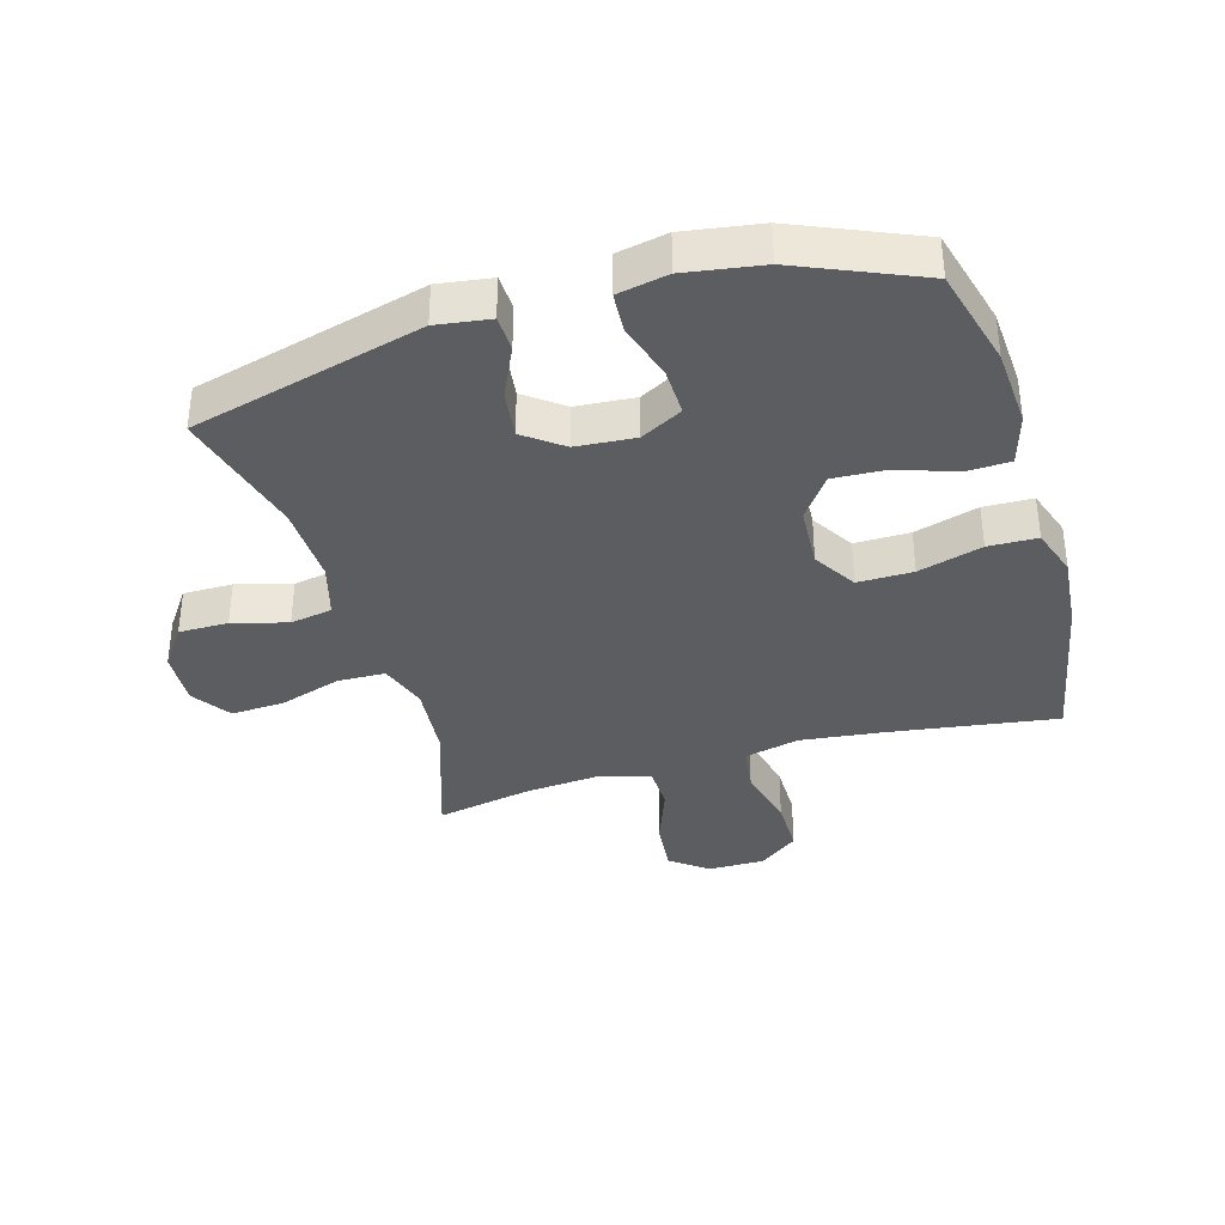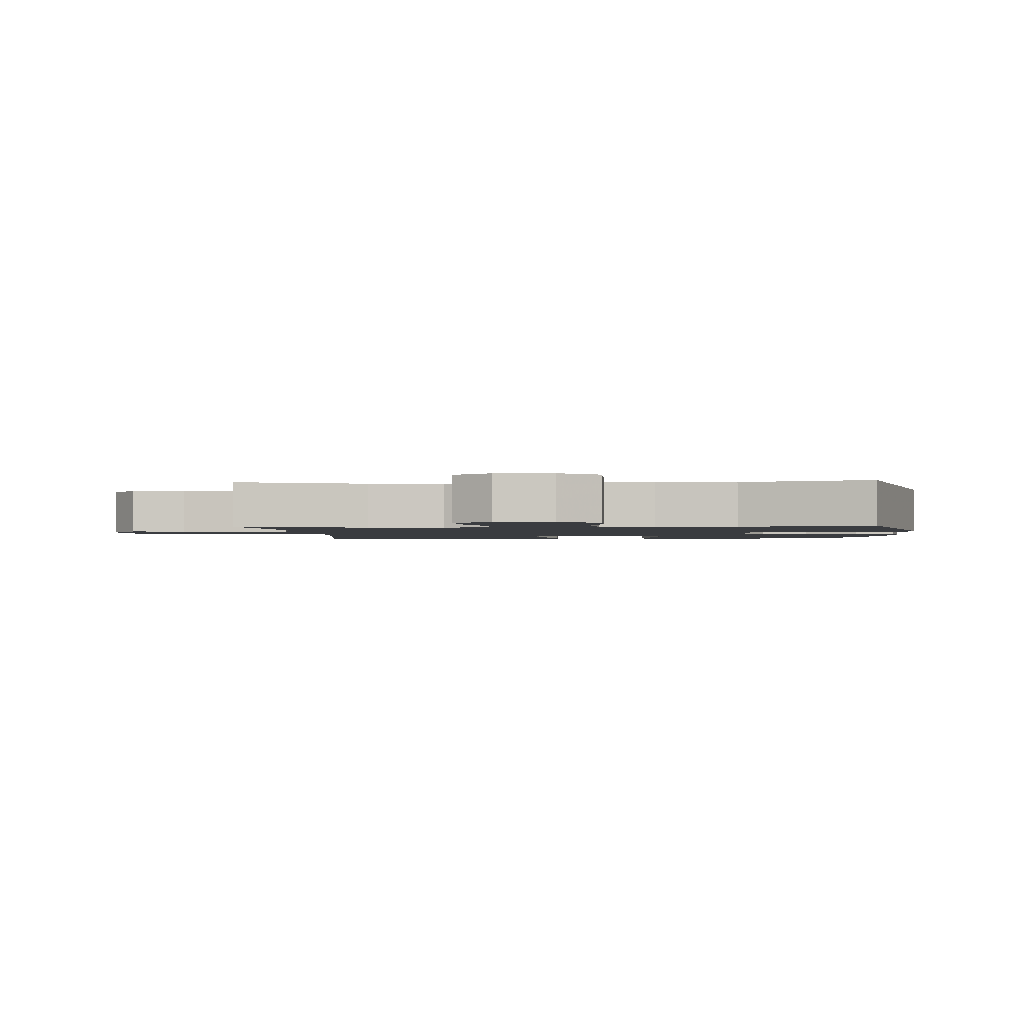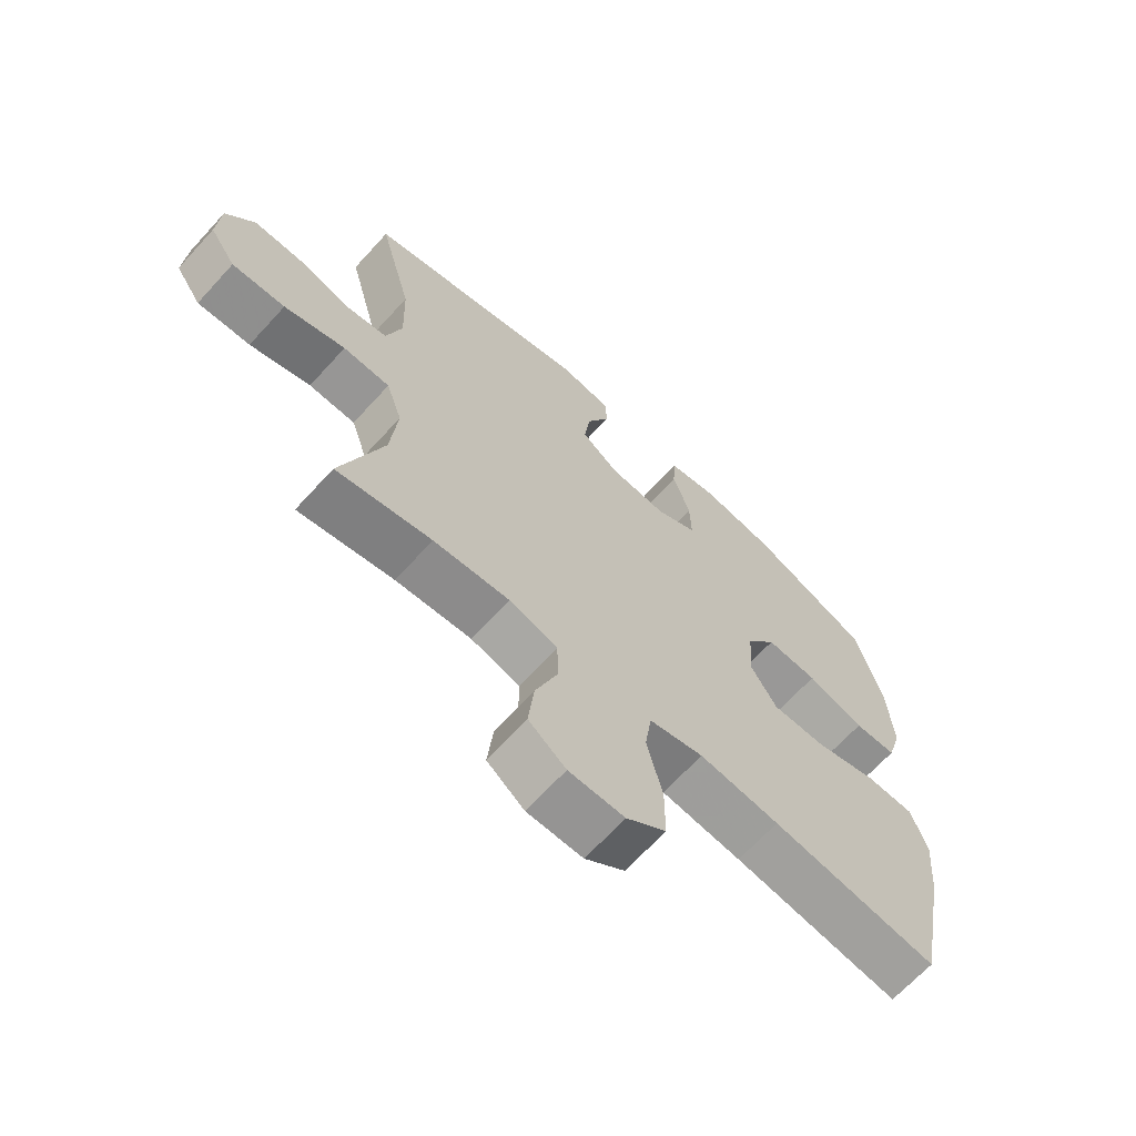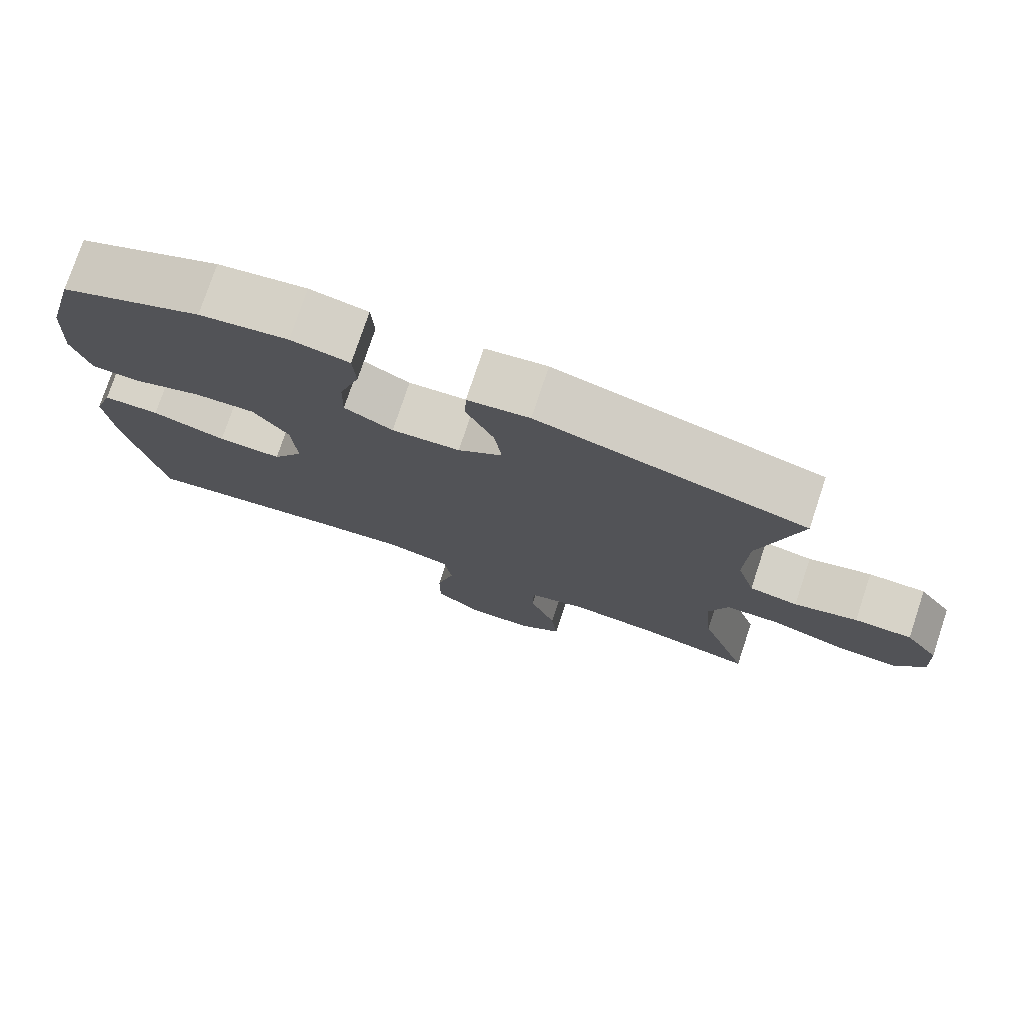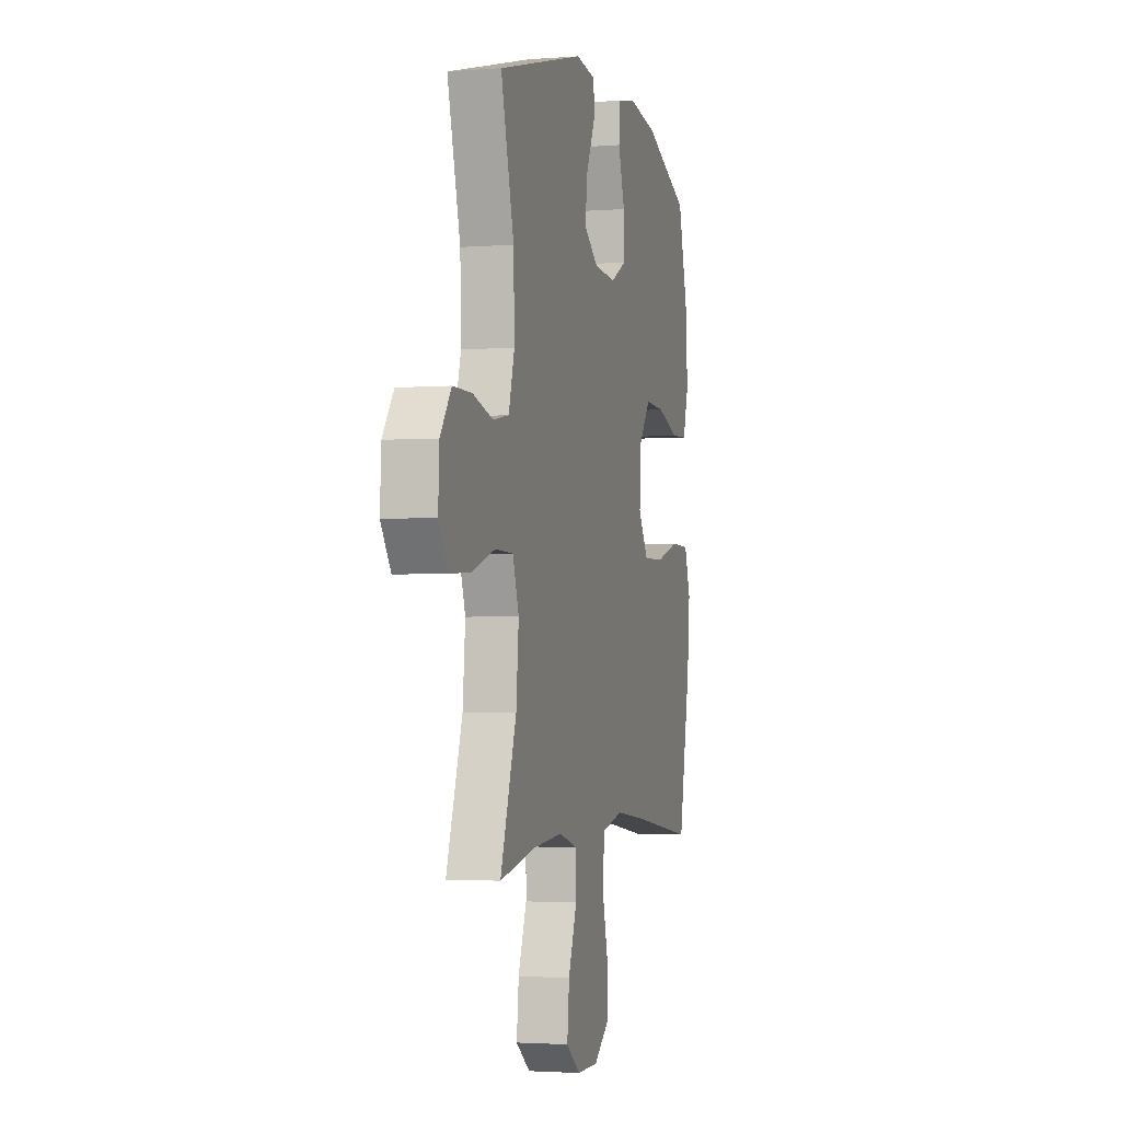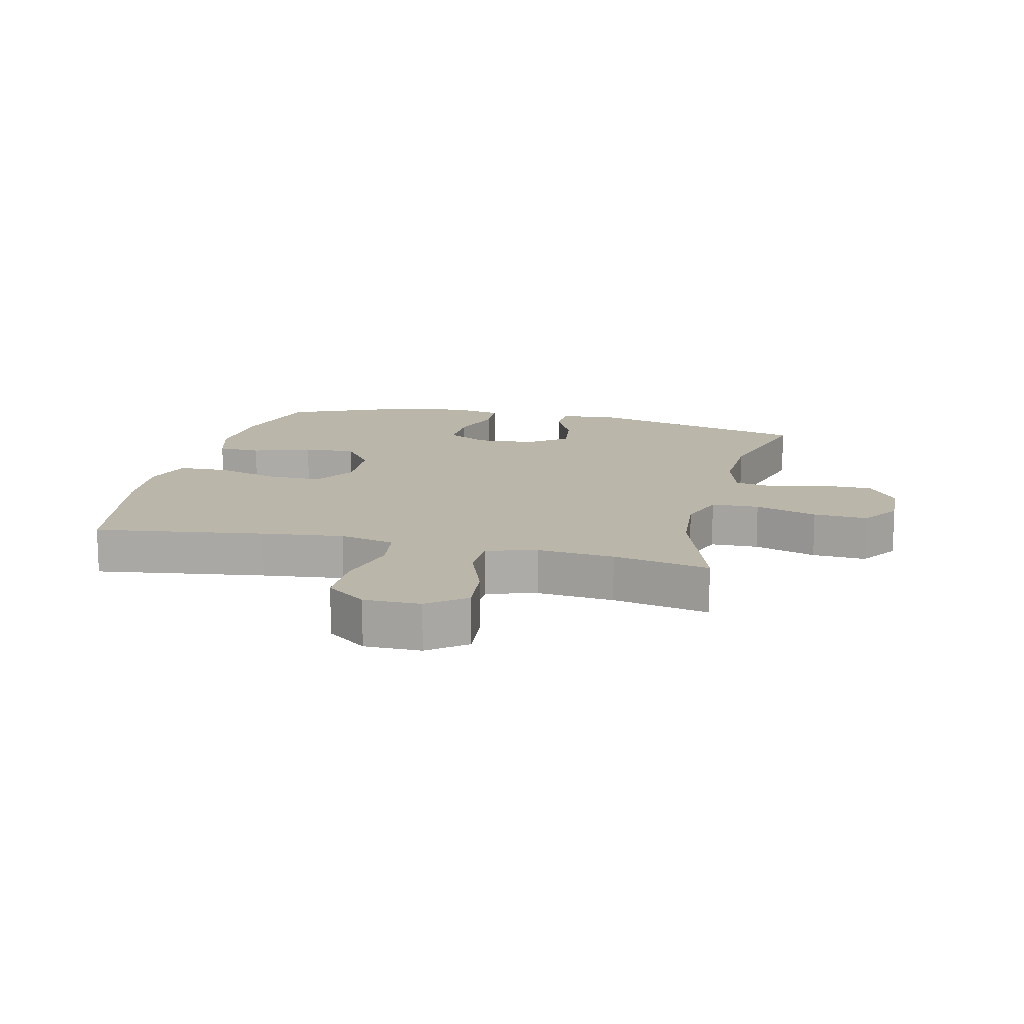
<metadata>
{"format":"obj","ext":"obj","renderer":"f3d","projection":"perspective","resolution":1024,"background":"white","views":[{"elev":-36.2,"azim":16.3,"up":"+Y"},{"elev":-1.8,"azim":-85.7,"up":"+Y"},{"elev":-67.1,"azim":-42.4,"up":"+Z"},{"elev":76.7,"azim":-161.6,"up":"+Z"},{"elev":-2.5,"azim":-74.7,"up":"+Z"},{"elev":14.0,"azim":-166.6,"up":"+Y"}]}
</metadata>
<code>
v -0.5 0.07 -0.5
v -0.432 0.07 -0.296
v -0.421 0.07 -0.176
v -0.447 0.07 -0.098
v -0.523 0.07 -0.096
v -0.622 0.07 -0.128
v -0.708 0.07 -0.133
v -0.75 0.07 -0.071
v -0.745 0.07 0.02
v -0.699 0.07 0.085
v -0.62 0.07 0.085
v -0.533 0.07 0.061
v -0.466 0.07 0.073
v -0.441 0.07 0.16
v -0.445 0.07 0.289
v -0.5 0.07 0.5
v -0.131 0.07 0.598
v -0.046 0.07 0.586
v -0.044 0.07 0.529
v -0.082 0.07 0.447
v -0.092 0.07 0.37
v -0.031 0.07 0.324
v 0.063 0.07 0.317
v 0.13 0.07 0.353
v 0.128 0.07 0.431
v 0.1 0.07 0.52
v 0.104 0.07 0.586
v 0.184 0.07 0.602
v 0.306 0.07 0.583
v 0.5 0.07 0.5
v 0.542 0.07 0.34
v 0.55 0.07 0.213
v 0.526 0.07 0.131
v 0.457 0.07 0.128
v 0.364 0.07 0.16
v 0.28 0.07 0.164
v 0.231 0.07 0.096
v 0.225 0.07 -0.004
v 0.267 0.07 -0.073
v 0.355 0.07 -0.072
v 0.457 0.07 -0.042
v 0.535 0.07 -0.044
v 0.561 0.07 -0.122
v 0.55 0.07 -0.243
v 0.5 0.07 -0.5
v 0.23 0.07 -0.461
v 0.1 0.07 -0.446
v 0.012 0.07 -0.467
v 0.001 0.07 -0.543
v 0.026 0.07 -0.645
v 0.026 0.07 -0.736
v -0.038 0.07 -0.785
v -0.128 0.07 -0.785
v -0.188 0.07 -0.739
v -0.179 0.07 -0.652
v -0.143 0.07 -0.555
v -0.144 0.07 -0.481
v -0.223 0.07 -0.458
v -0.346 0.07 -0.469
v -0.5 0 -0.5
v -0.432 0 -0.296
v -0.421 0 -0.176
v -0.447 0 -0.098
v -0.523 0 -0.096
v -0.622 0 -0.128
v -0.708 0 -0.133
v -0.75 0 -0.071
v -0.745 0 0.02
v -0.699 0 0.085
v -0.62 0 0.085
v -0.533 0 0.061
v -0.466 0 0.073
v -0.441 0 0.16
v -0.445 0 0.289
v -0.5 0 0.5
v -0.131 0 0.598
v -0.046 0 0.586
v -0.044 0 0.529
v -0.082 0 0.447
v -0.092 0 0.37
v -0.031 0 0.324
v 0.063 0 0.317
v 0.13 0 0.353
v 0.128 0 0.431
v 0.1 0 0.52
v 0.104 0 0.586
v 0.184 0 0.602
v 0.306 0 0.583
v 0.5 0 0.5
v 0.542 0 0.34
v 0.55 0 0.213
v 0.526 0 0.131
v 0.457 0 0.128
v 0.364 0 0.16
v 0.28 0 0.164
v 0.231 0 0.096
v 0.225 0 -0.004
v 0.267 0 -0.073
v 0.355 0 -0.072
v 0.457 0 -0.042
v 0.535 0 -0.044
v 0.561 0 -0.122
v 0.55 0 -0.243
v 0.5 0 -0.5
v 0.23 0 -0.461
v 0.1 0 -0.446
v 0.012 0 -0.467
v 0.001 0 -0.543
v 0.026 0 -0.645
v 0.026 0 -0.736
v -0.038 0 -0.785
v -0.128 0 -0.785
v -0.188 0 -0.739
v -0.179 0 -0.652
v -0.143 0 -0.555
v -0.144 0 -0.481
v -0.223 0 -0.458
v -0.346 0 -0.469
f 53 54 55 56
f 53 56 57
f 52 53 57
f 49 50 51 52
f 48 49 52 57
f 47 48 57 58
f 43 44 45 46
f 43 46 47
f 40 41 42 43
f 39 40 43 47
f 38 39 47 58
f 32 33 34 35
f 32 35 36
f 31 32 36
f 30 31 36
f 29 30 36 37
f 25 26 27 28
f 24 25 28 29
f 17 18 19 20
f 15 16 17 20
f 14 15 20 21
f 13 14 21 22
f 9 10 11 12
f 9 12 13
f 8 9 13
f 5 6 7 8
f 4 5 8 13
f 3 4 13 22
f 59 1 2
f 37 38 58 59
f 24 29 37 59
f 23 24 59 2
f 2 3 22 23
f 115 114 113 112
f 116 115 112
f 116 112 111
f 111 110 109 108
f 116 111 108 107
f 117 116 107 106
f 105 104 103 102
f 106 105 102
f 102 101 100 99
f 106 102 99 98
f 117 106 98 97
f 94 93 92 91
f 95 94 91
f 95 91 90
f 95 90 89
f 96 95 89 88
f 87 86 85 84
f 88 87 84 83
f 79 78 77 76
f 79 76 75 74
f 80 79 74 73
f 81 80 73 72
f 71 70 69 68
f 72 71 68
f 72 68 67
f 67 66 65 64
f 72 67 64 63
f 81 72 63 62
f 61 60 118
f 118 117 97 96
f 118 96 88 83
f 61 118 83 82
f 82 81 62 61
f 1 60 61 2
f 2 61 62 3
f 3 62 63 4
f 4 63 64 5
f 5 64 65 6
f 6 65 66 7
f 7 66 67 8
f 8 67 68 9
f 9 68 69 10
f 10 69 70 11
f 11 70 71 12
f 12 71 72 13
f 13 72 73 14
f 14 73 74 15
f 15 74 75 16
f 16 75 76 17
f 17 76 77 18
f 18 77 78 19
f 19 78 79 20
f 20 79 80 21
f 21 80 81 22
f 22 81 82 23
f 23 82 83 24
f 24 83 84 25
f 25 84 85 26
f 26 85 86 27
f 27 86 87 28
f 28 87 88 29
f 29 88 89 30
f 30 89 90 31
f 31 90 91 32
f 32 91 92 33
f 33 92 93 34
f 34 93 94 35
f 35 94 95 36
f 36 95 96 37
f 37 96 97 38
f 38 97 98 39
f 39 98 99 40
f 40 99 100 41
f 41 100 101 42
f 42 101 102 43
f 43 102 103 44
f 44 103 104 45
f 45 104 105 46
f 46 105 106 47
f 47 106 107 48
f 48 107 108 49
f 49 108 109 50
f 50 109 110 51
f 51 110 111 52
f 52 111 112 53
f 53 112 113 54
f 54 113 114 55
f 55 114 115 56
f 56 115 116 57
f 57 116 117 58
f 58 117 118 59
f 59 118 60 1

</code>
